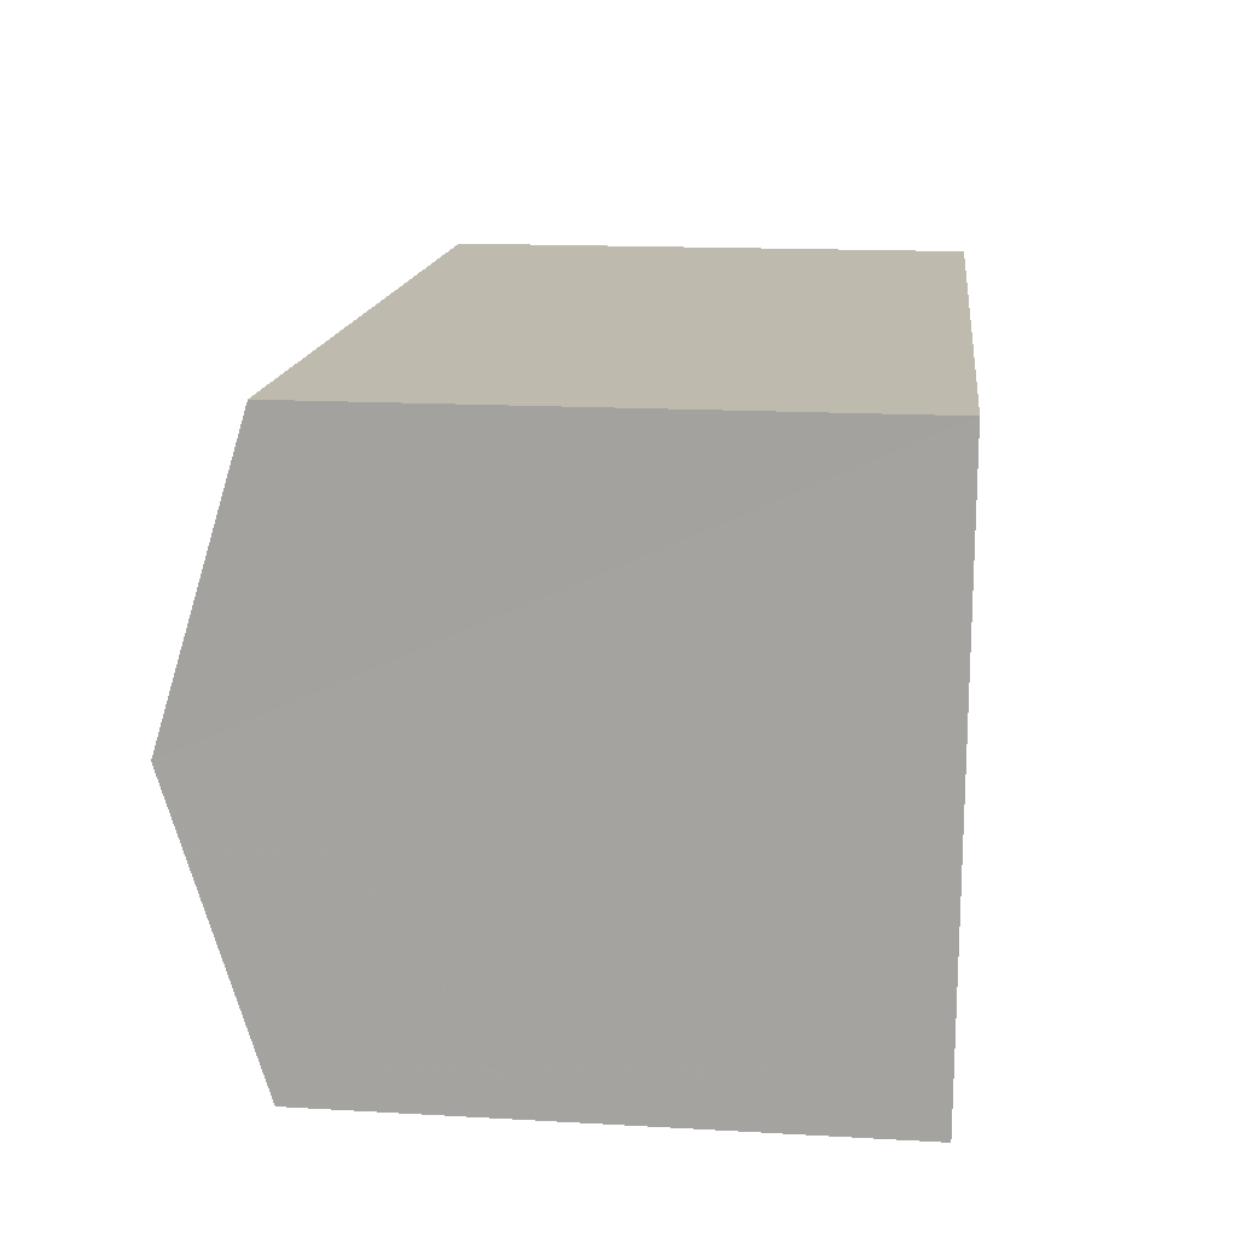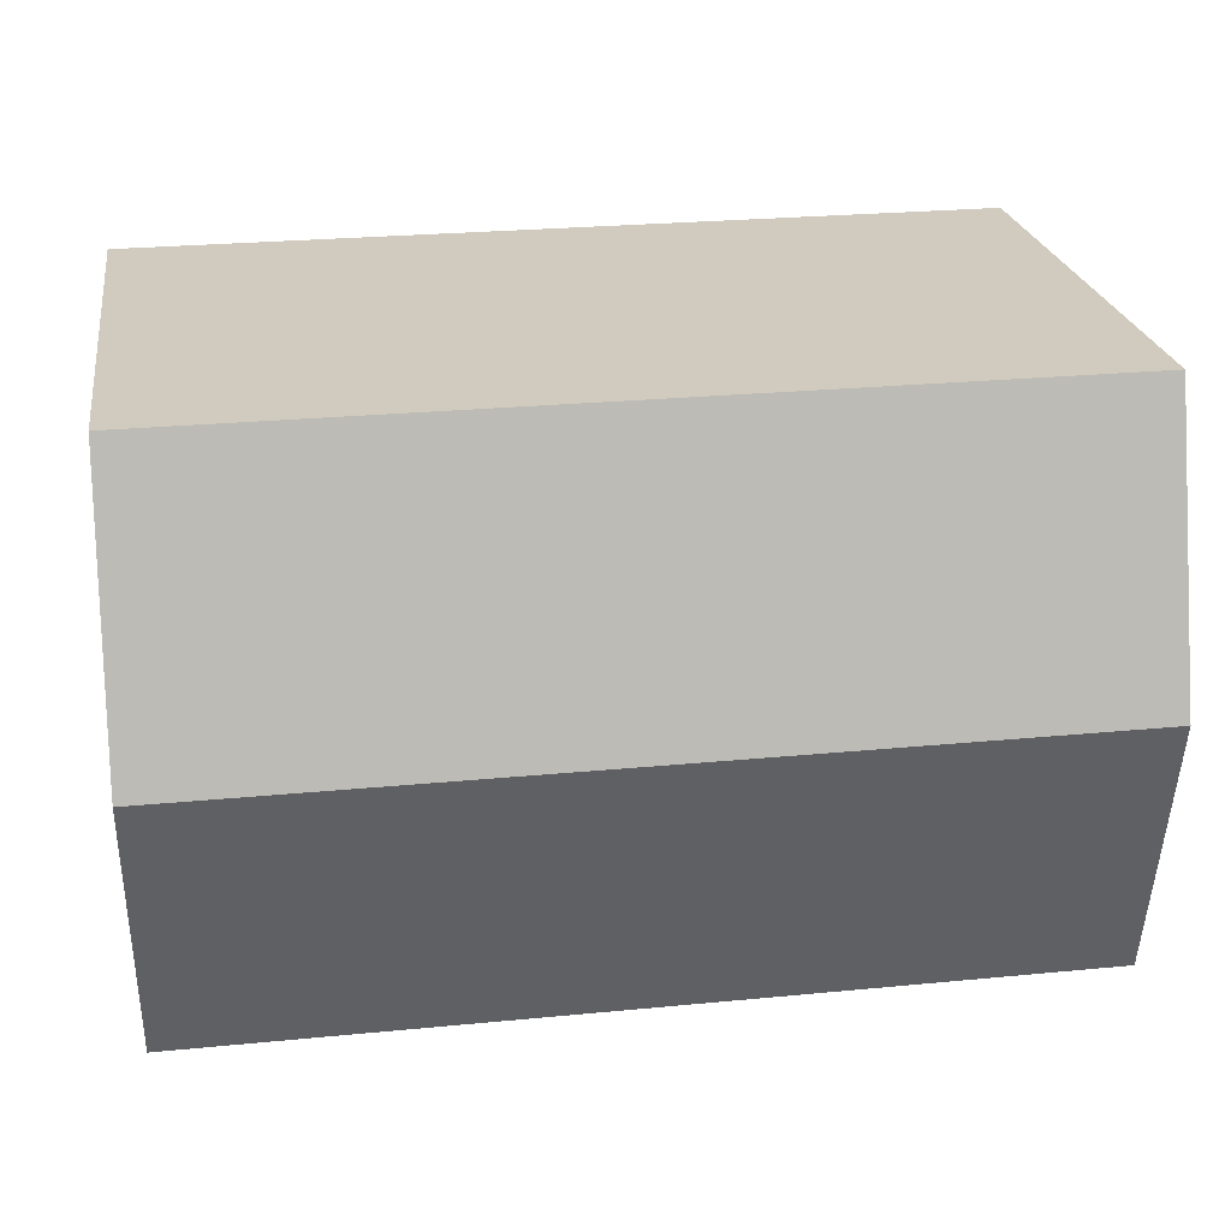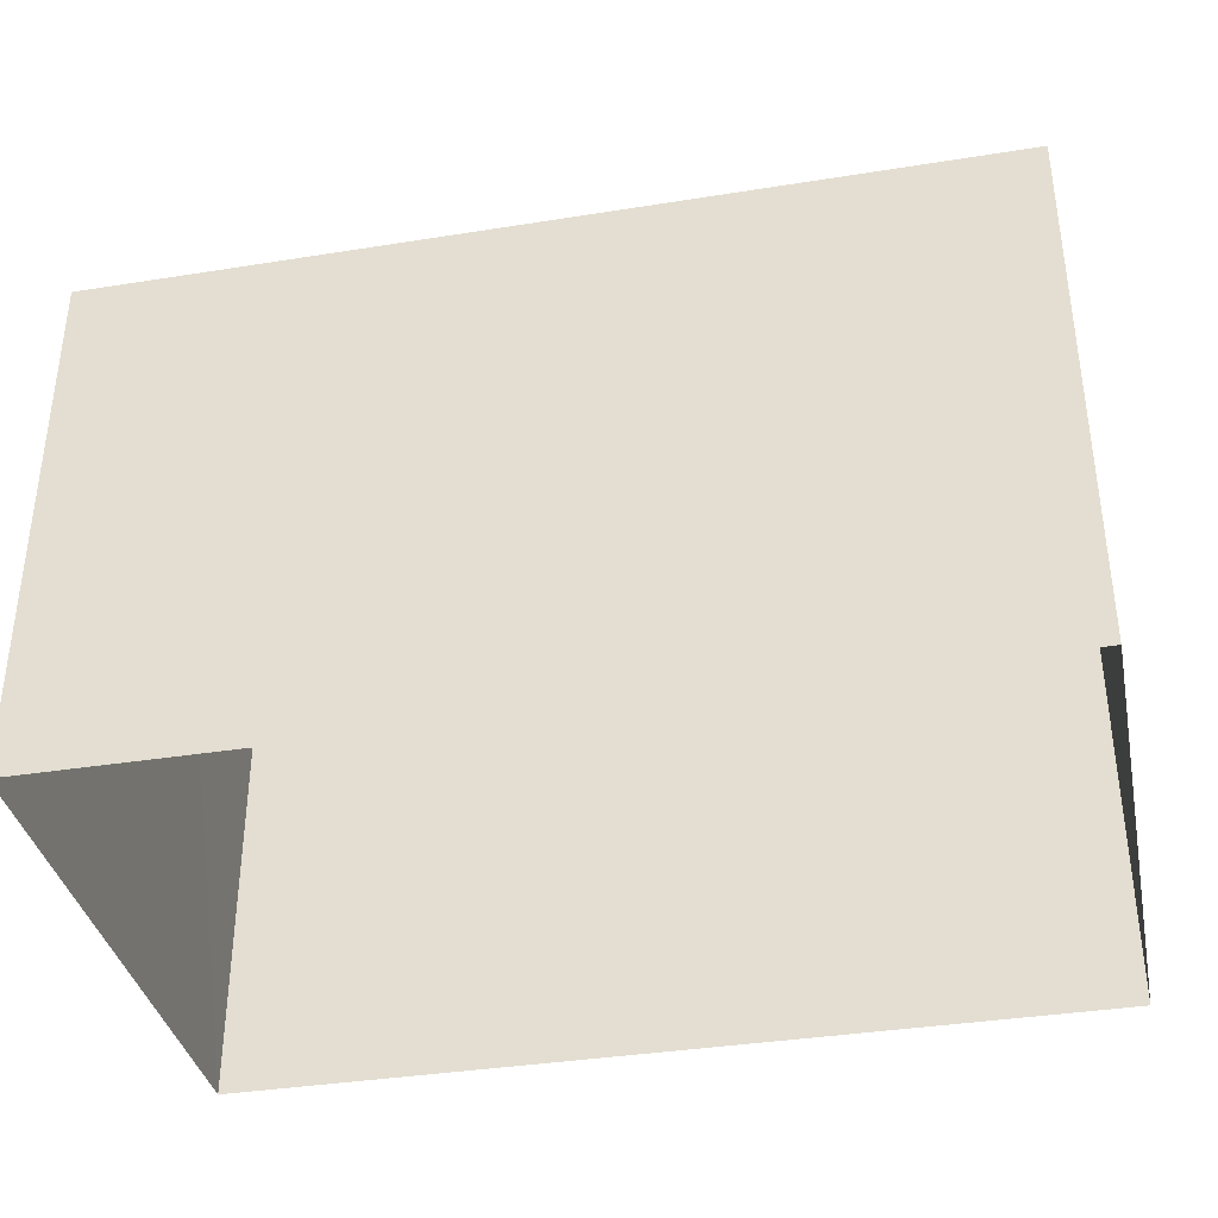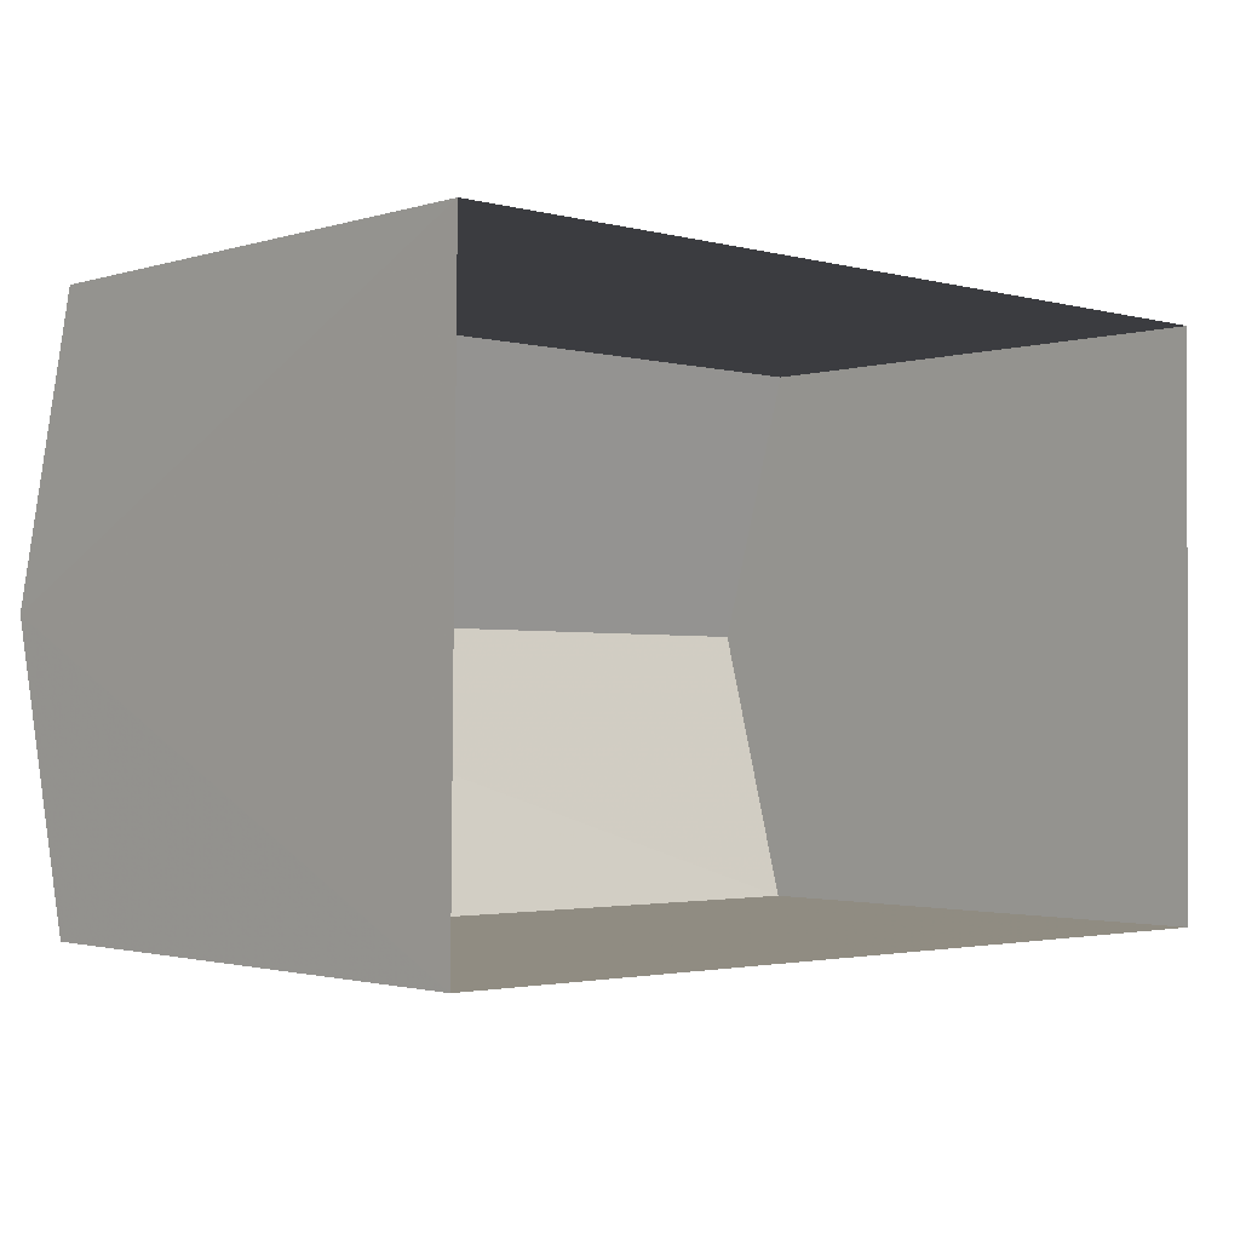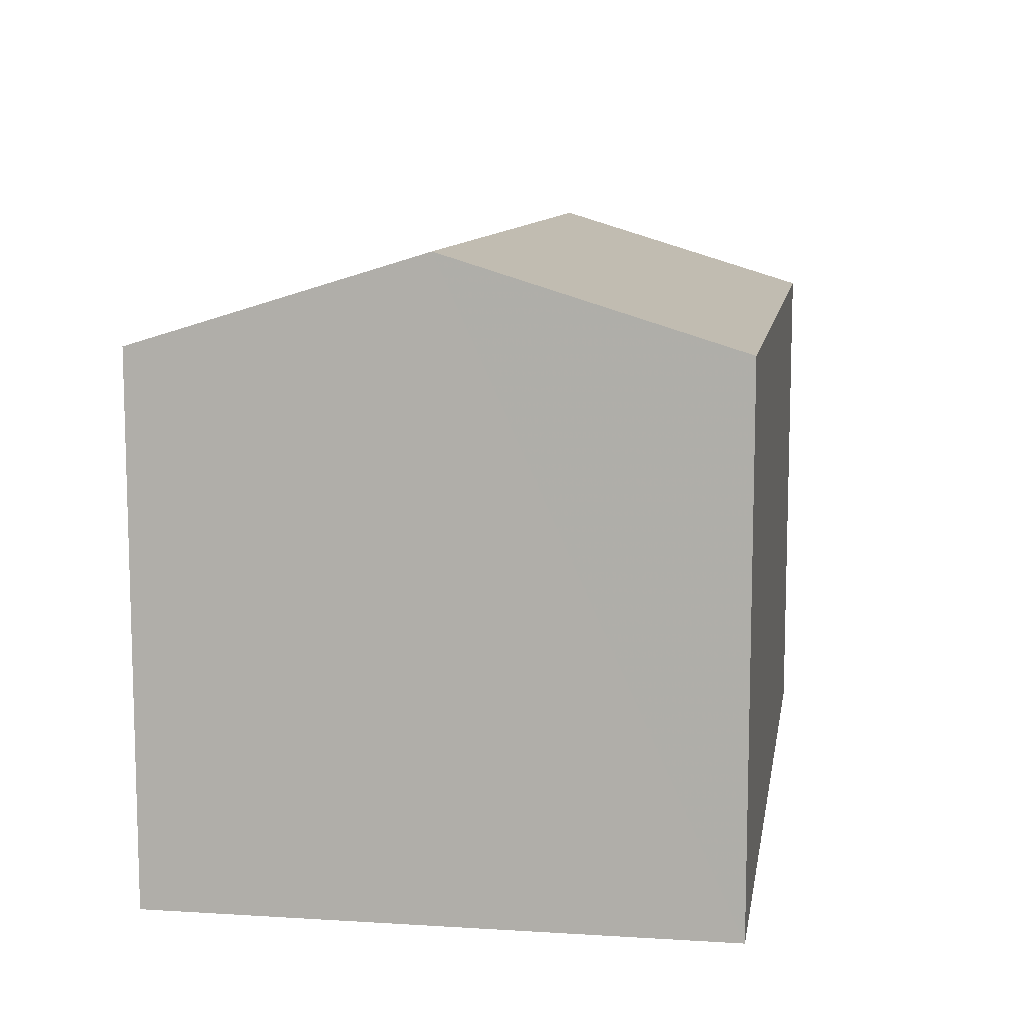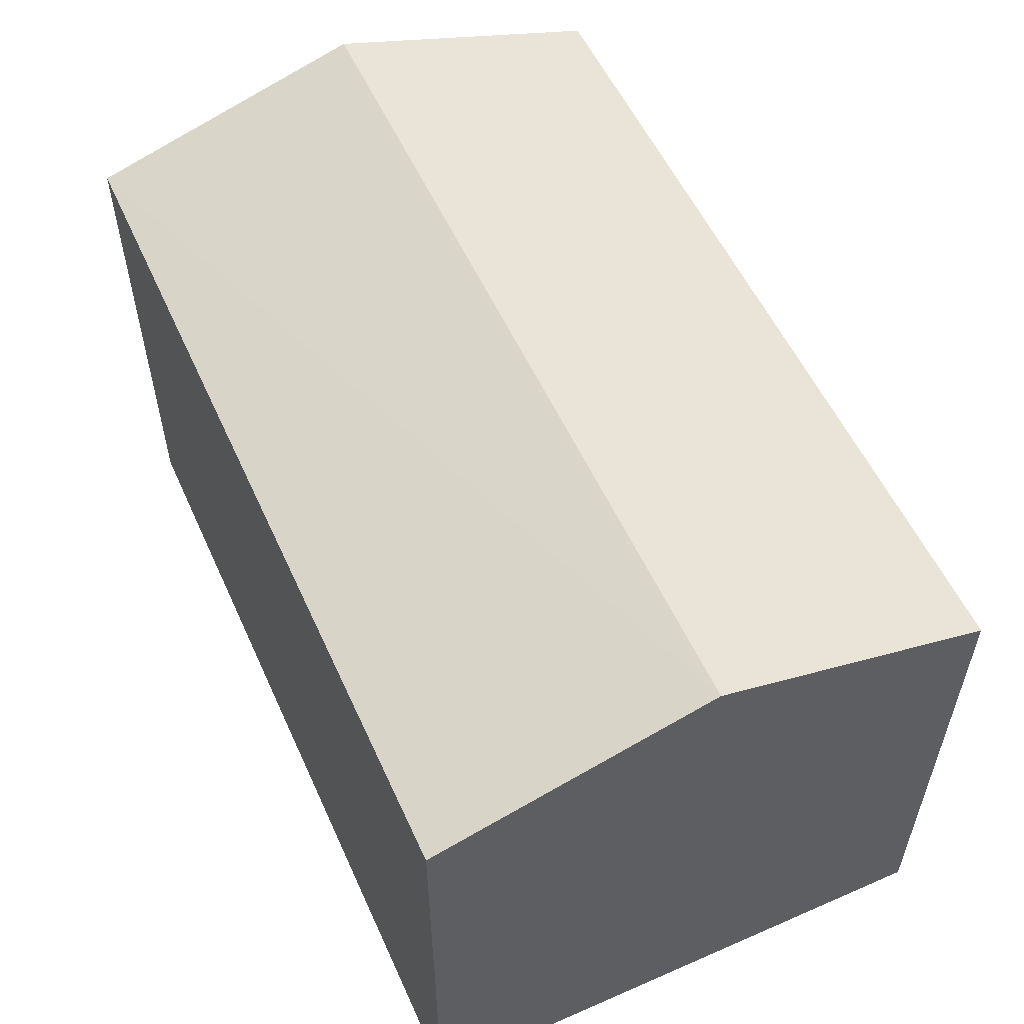
<metadata>
{"format":"obj","ext":"obj","renderer":"f3d","projection":"perspective","resolution":1024,"background":"white","views":[{"elev":15.9,"azim":96.6,"up":"+Y"},{"elev":23.5,"azim":-8.7,"up":"+Y"},{"elev":-36.9,"azim":12.0,"up":"+Z"},{"elev":-1.8,"azim":137.6,"up":"+Y"},{"elev":10.1,"azim":99.6,"up":"+Z"},{"elev":55.5,"azim":-114.1,"up":"+Z"}]}
</metadata>
<code>
v -3.724e+05 -1.055e+05 23.5
v -3.724e+05 -1.055e+05 23.5
v -3.724e+05 -1.055e+05 23.5
v -3.724e+05 -1.055e+05 23.5
v -3.724e+05 -1.055e+05 27.46
v -3.724e+05 -1.055e+05 27.46
v -3.724e+05 -1.055e+05 28.11
v -3.724e+05 -1.055e+05 28.11
v -3.724e+05 -1.055e+05 27.46
v -3.724e+05 -1.055e+05 27.46
f 1 2 3
f 4 1 3
f 5 6 7
f 8 5 7
f 9 10 8
f 7 9 8
f 6 4 7
f 4 3 7
f 3 9 7
f 10 2 8
f 2 1 8
f 1 5 8
f 6 1 4
f 6 5 1
f 9 3 2
f 10 9 2

</code>
